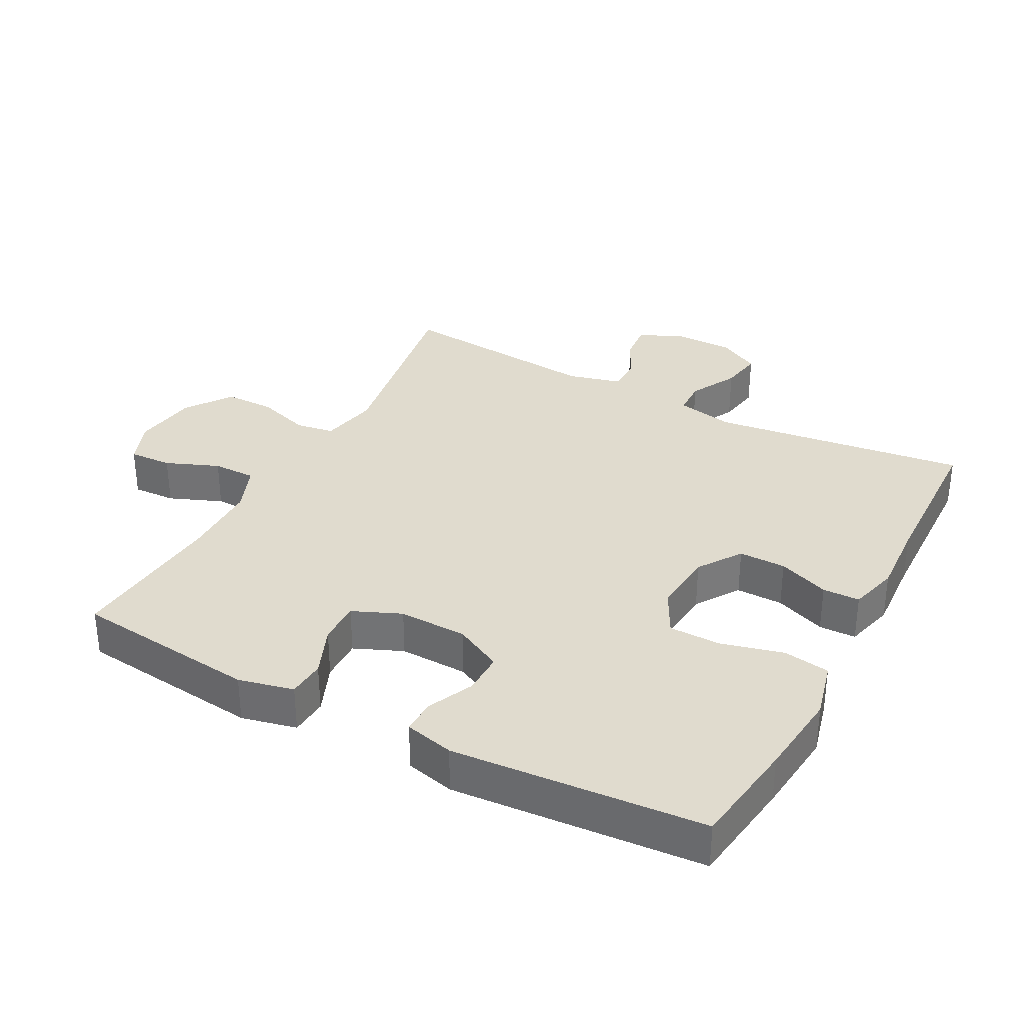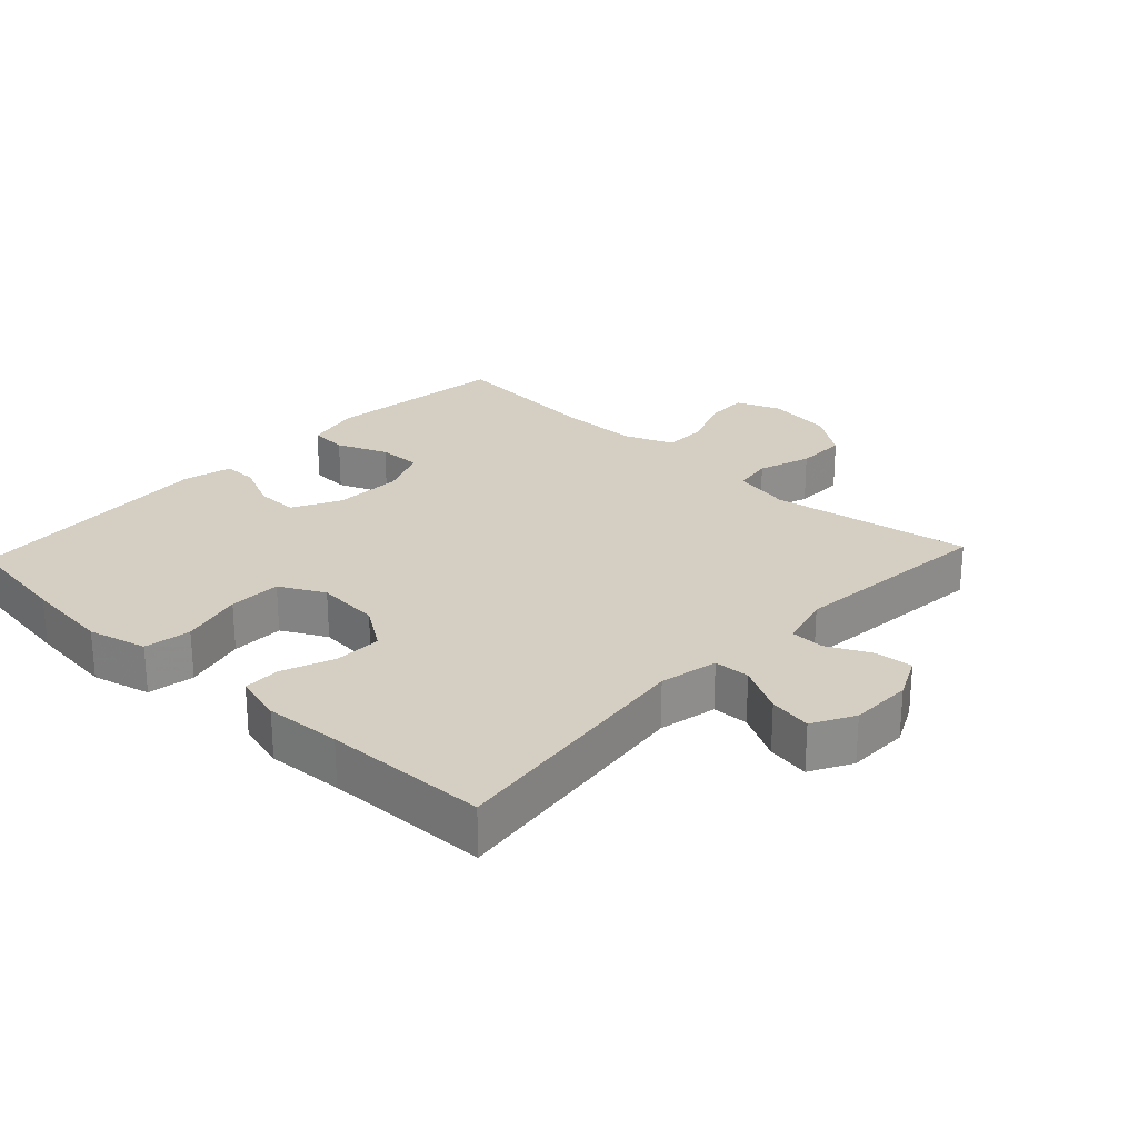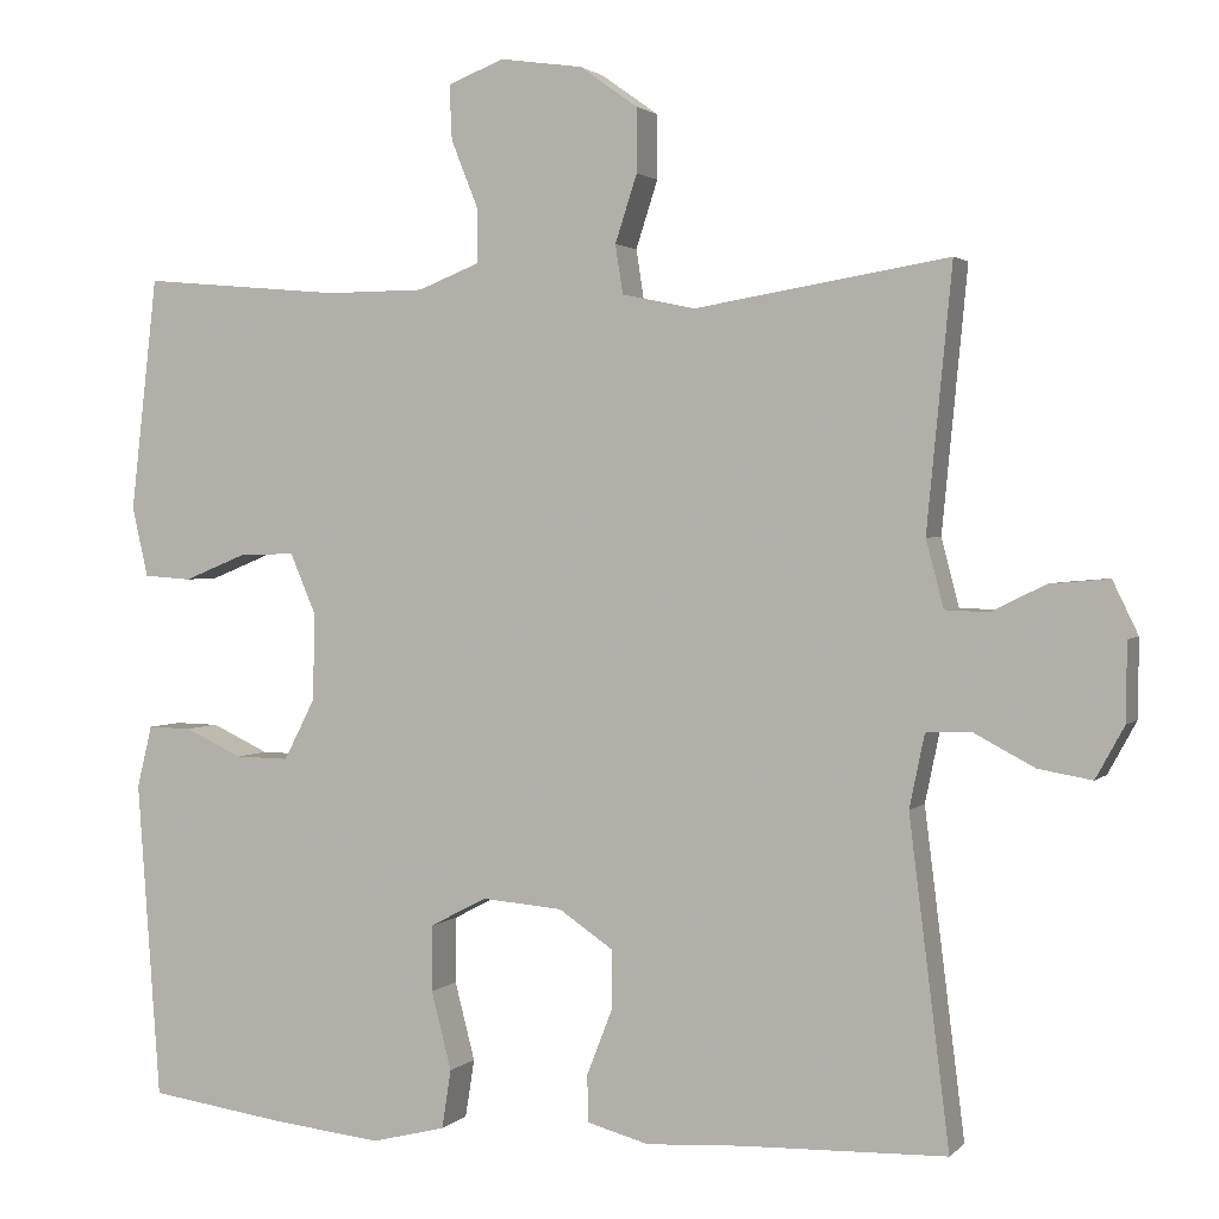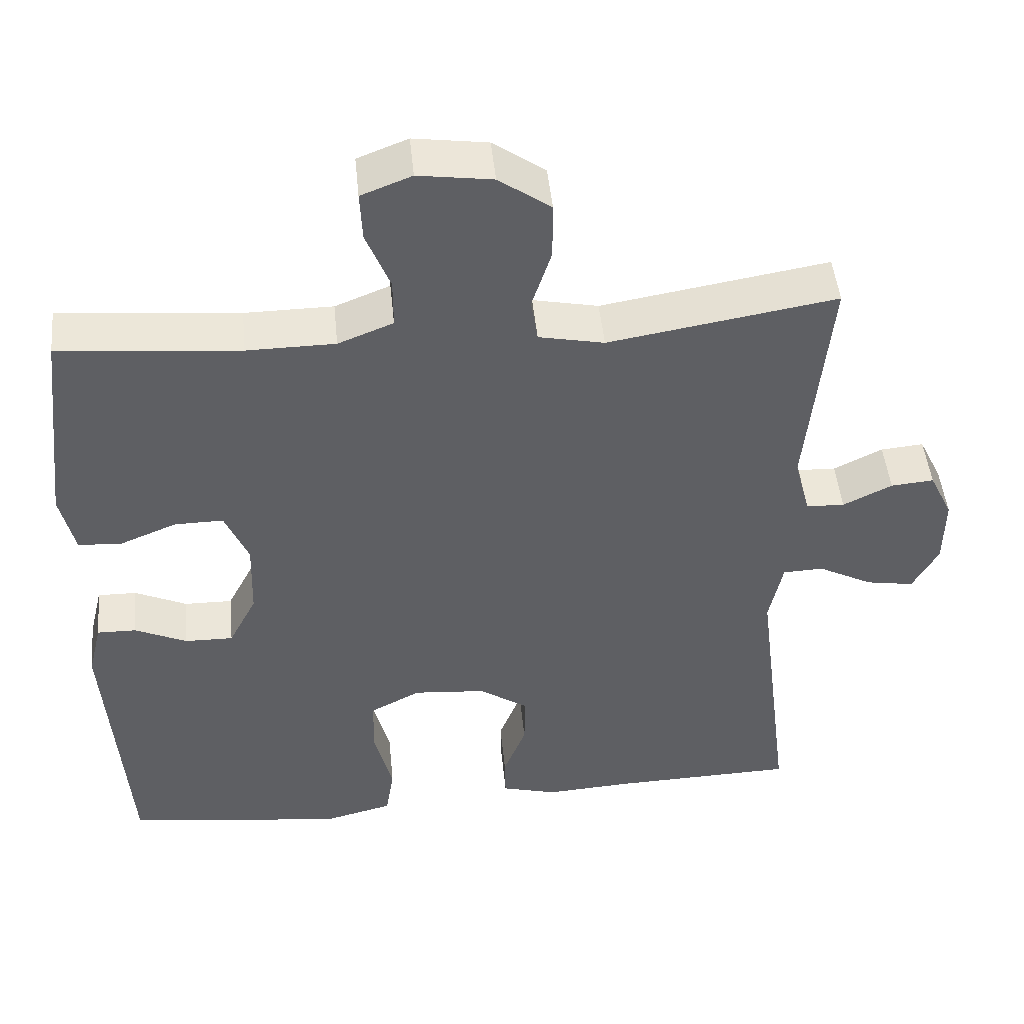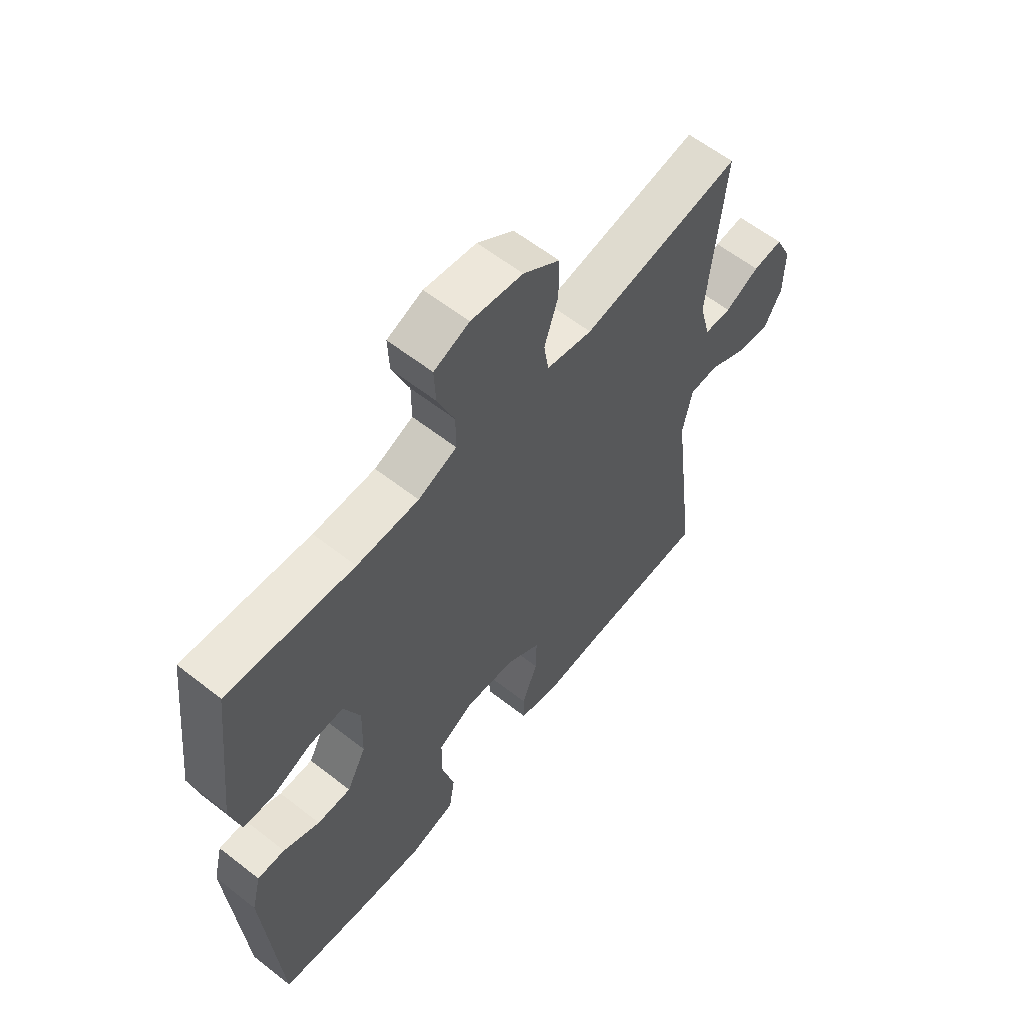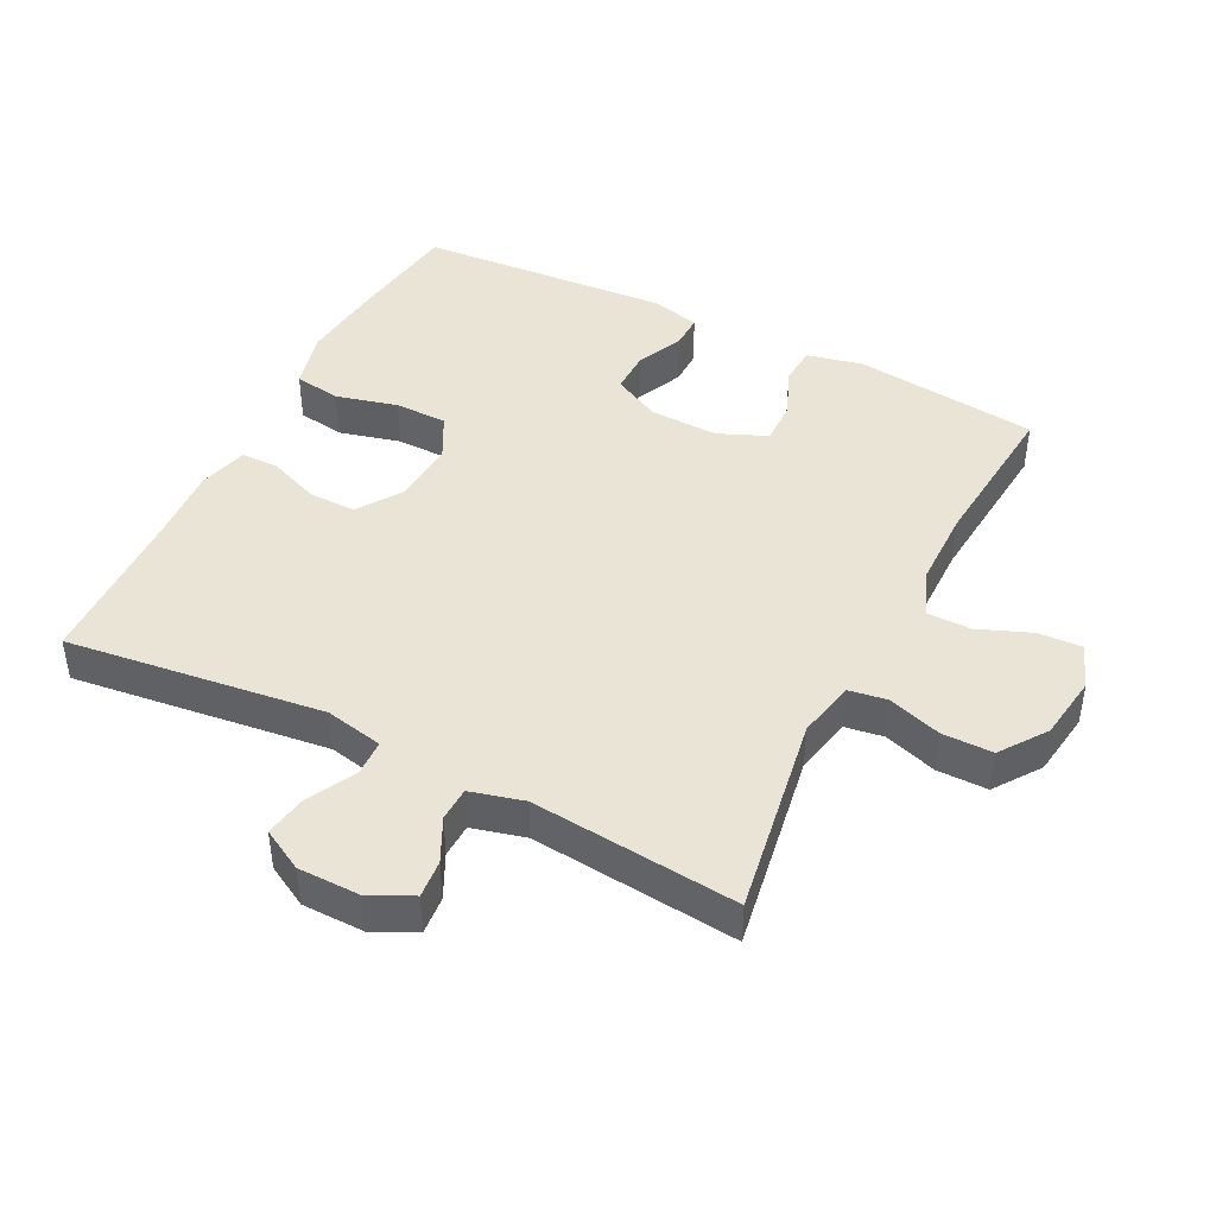
<metadata>
{"format":"obj","ext":"obj","renderer":"f3d","projection":"perspective","resolution":1024,"background":"white","views":[{"elev":33.5,"azim":117.9,"up":"+Y"},{"elev":25.5,"azim":-136.8,"up":"+Y"},{"elev":2.1,"azim":-159.3,"up":"+Z"},{"elev":47.4,"azim":174.4,"up":"+Z"},{"elev":60.2,"azim":128.7,"up":"+Z"},{"elev":43.9,"azim":-63.1,"up":"+Y"}]}
</metadata>
<code>
v 0.5 0.07 0.5
v 0.532 0.07 0.222
v 0.513 0.07 0.139
v 0.456 0.07 0.135
v 0.38 0.07 0.166
v 0.315 0.07 0.167
v 0.284 0.07 0.094
v 0.287 0.07 -0.009
v 0.324 0.07 -0.081
v 0.388 0.07 -0.08
v 0.457 0.07 -0.048
v 0.509 0.07 -0.047
v 0.527 0.07 -0.121
v 0.5 0.07 -0.5
v 0.336 0.07 -0.523
v 0.206 0.07 -0.537
v 0.118 0.07 -0.515
v 0.107 0.07 -0.445
v 0.131 0.07 -0.352
v 0.13 0.07 -0.273
v 0.063 0.07 -0.238
v -0.033 0.07 -0.246
v -0.098 0.07 -0.29
v -0.097 0.07 -0.361
v -0.067 0.07 -0.438
v -0.068 0.07 -0.494
v -0.142 0.07 -0.514
v -0.256 0.07 -0.507
v -0.5 0.07 -0.5
v -0.452 0.07 -0.114
v -0.47 0.07 -0.027
v -0.524 0.07 -0.025
v -0.596 0.07 -0.063
v -0.66 0.07 -0.074
v -0.694 0.07 -0.012
v -0.695 0.07 0.081
v -0.664 0.07 0.145
v -0.607 0.07 0.14
v -0.542 0.07 0.108
v -0.491 0.07 0.11
v -0.47 0.07 0.19
v -0.5 0.07 0.5
v -0.198 0.07 0.45
v -0.111 0.07 0.468
v -0.102 0.07 0.526
v -0.128 0.07 0.606
v -0.128 0.07 0.682
v -0.059 0.07 0.731
v 0.039 0.07 0.745
v 0.106 0.07 0.719
v 0.103 0.07 0.654
v 0.071 0.07 0.574
v 0.071 0.07 0.509
v 0.144 0.07 0.48
v 0.261 0.07 0.479
v 0.5 0 0.5
v 0.532 0 0.222
v 0.513 0 0.139
v 0.456 0 0.135
v 0.38 0 0.166
v 0.315 0 0.167
v 0.284 0 0.094
v 0.287 0 -0.009
v 0.324 0 -0.081
v 0.388 0 -0.08
v 0.457 0 -0.048
v 0.509 0 -0.047
v 0.527 0 -0.121
v 0.5 0 -0.5
v 0.336 0 -0.523
v 0.206 0 -0.537
v 0.118 0 -0.515
v 0.107 0 -0.445
v 0.131 0 -0.352
v 0.13 0 -0.273
v 0.063 0 -0.238
v -0.033 0 -0.246
v -0.098 0 -0.29
v -0.097 0 -0.361
v -0.067 0 -0.438
v -0.068 0 -0.494
v -0.142 0 -0.514
v -0.256 0 -0.507
v -0.5 0 -0.5
v -0.452 0 -0.114
v -0.47 0 -0.027
v -0.524 0 -0.025
v -0.596 0 -0.063
v -0.66 0 -0.074
v -0.694 0 -0.012
v -0.695 0 0.081
v -0.664 0 0.145
v -0.607 0 0.14
v -0.542 0 0.108
v -0.491 0 0.11
v -0.47 0 0.19
v -0.5 0 0.5
v -0.198 0 0.45
v -0.111 0 0.468
v -0.102 0 0.526
v -0.128 0 0.606
v -0.128 0 0.682
v -0.059 0 0.731
v 0.039 0 0.745
v 0.106 0 0.719
v 0.103 0 0.654
v 0.071 0 0.574
v 0.071 0 0.509
v 0.144 0 0.48
v 0.261 0 0.479
f 49 50 51 52
f 49 52 53
f 48 49 53
f 45 46 47 48
f 44 45 48 53
f 41 42 43
f 40 41 43 44
f 36 37 38 39
f 36 39 40
f 35 36 40
f 32 33 34 35
f 31 32 35 40
f 30 31 40 44
f 28 29 30 44
f 24 25 26 27
f 23 24 27 28
f 16 17 18 19
f 16 19 20
f 15 16 20
f 14 15 20
f 13 14 20
f 10 11 12 13
f 9 10 13 20
f 8 9 20 21
f 2 3 4 5
f 55 1 2 5
f 54 55 5 6
f 23 28 44 53
f 22 23 53 54
f 7 8 21 22
f 6 7 22 54
f 107 106 105 104
f 108 107 104
f 108 104 103
f 103 102 101 100
f 108 103 100 99
f 98 97 96
f 99 98 96 95
f 94 93 92 91
f 95 94 91
f 95 91 90
f 90 89 88 87
f 95 90 87 86
f 99 95 86 85
f 99 85 84 83
f 82 81 80 79
f 83 82 79 78
f 74 73 72 71
f 75 74 71
f 75 71 70
f 75 70 69
f 75 69 68
f 68 67 66 65
f 75 68 65 64
f 76 75 64 63
f 60 59 58 57
f 60 57 56 110
f 61 60 110 109
f 108 99 83 78
f 109 108 78 77
f 77 76 63 62
f 109 77 62 61
f 1 56 57 2
f 2 57 58 3
f 3 58 59 4
f 4 59 60 5
f 5 60 61 6
f 6 61 62 7
f 7 62 63 8
f 8 63 64 9
f 9 64 65 10
f 10 65 66 11
f 11 66 67 12
f 12 67 68 13
f 13 68 69 14
f 14 69 70 15
f 15 70 71 16
f 16 71 72 17
f 17 72 73 18
f 18 73 74 19
f 19 74 75 20
f 20 75 76 21
f 21 76 77 22
f 22 77 78 23
f 23 78 79 24
f 24 79 80 25
f 25 80 81 26
f 26 81 82 27
f 27 82 83 28
f 28 83 84 29
f 29 84 85 30
f 30 85 86 31
f 31 86 87 32
f 32 87 88 33
f 33 88 89 34
f 34 89 90 35
f 35 90 91 36
f 36 91 92 37
f 37 92 93 38
f 38 93 94 39
f 39 94 95 40
f 40 95 96 41
f 41 96 97 42
f 42 97 98 43
f 43 98 99 44
f 44 99 100 45
f 45 100 101 46
f 46 101 102 47
f 47 102 103 48
f 48 103 104 49
f 49 104 105 50
f 50 105 106 51
f 51 106 107 52
f 52 107 108 53
f 53 108 109 54
f 54 109 110 55
f 55 110 56 1

</code>
